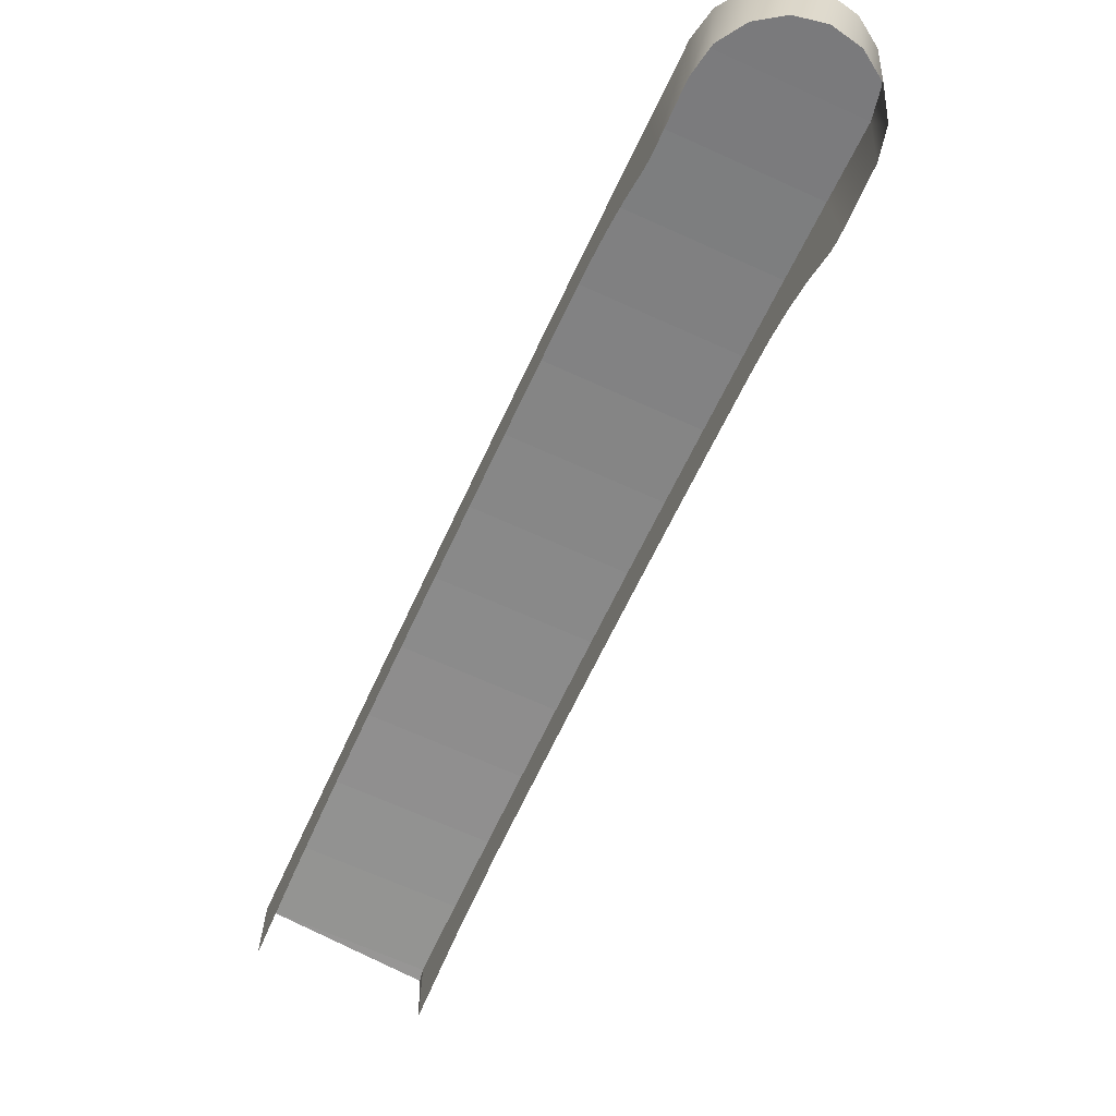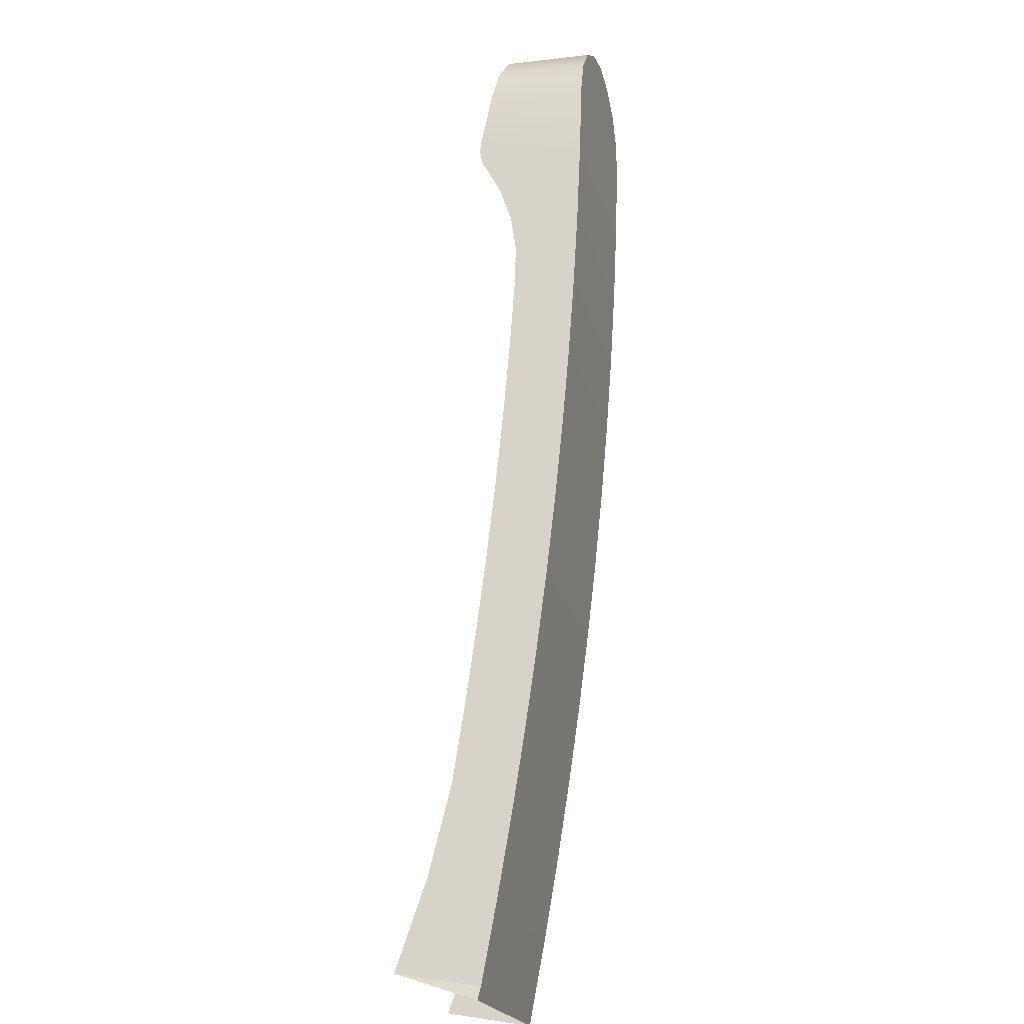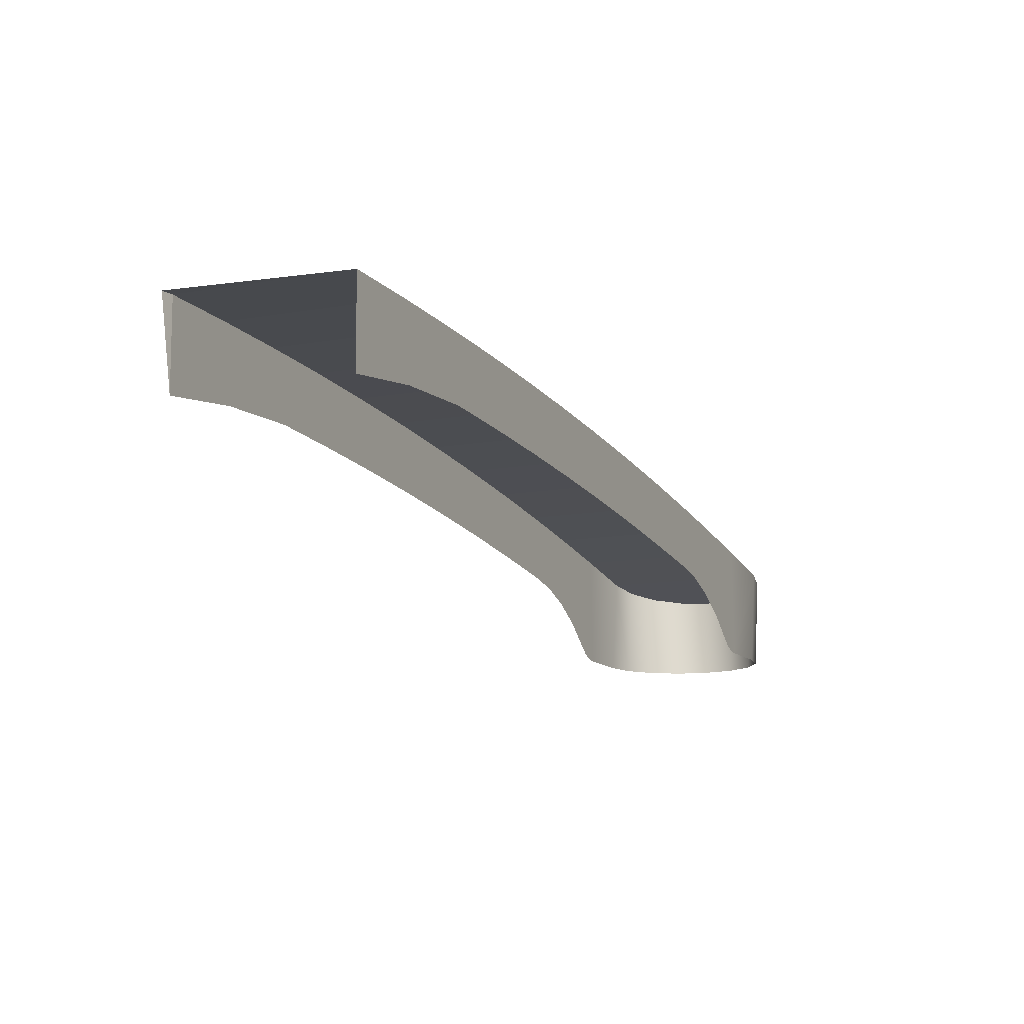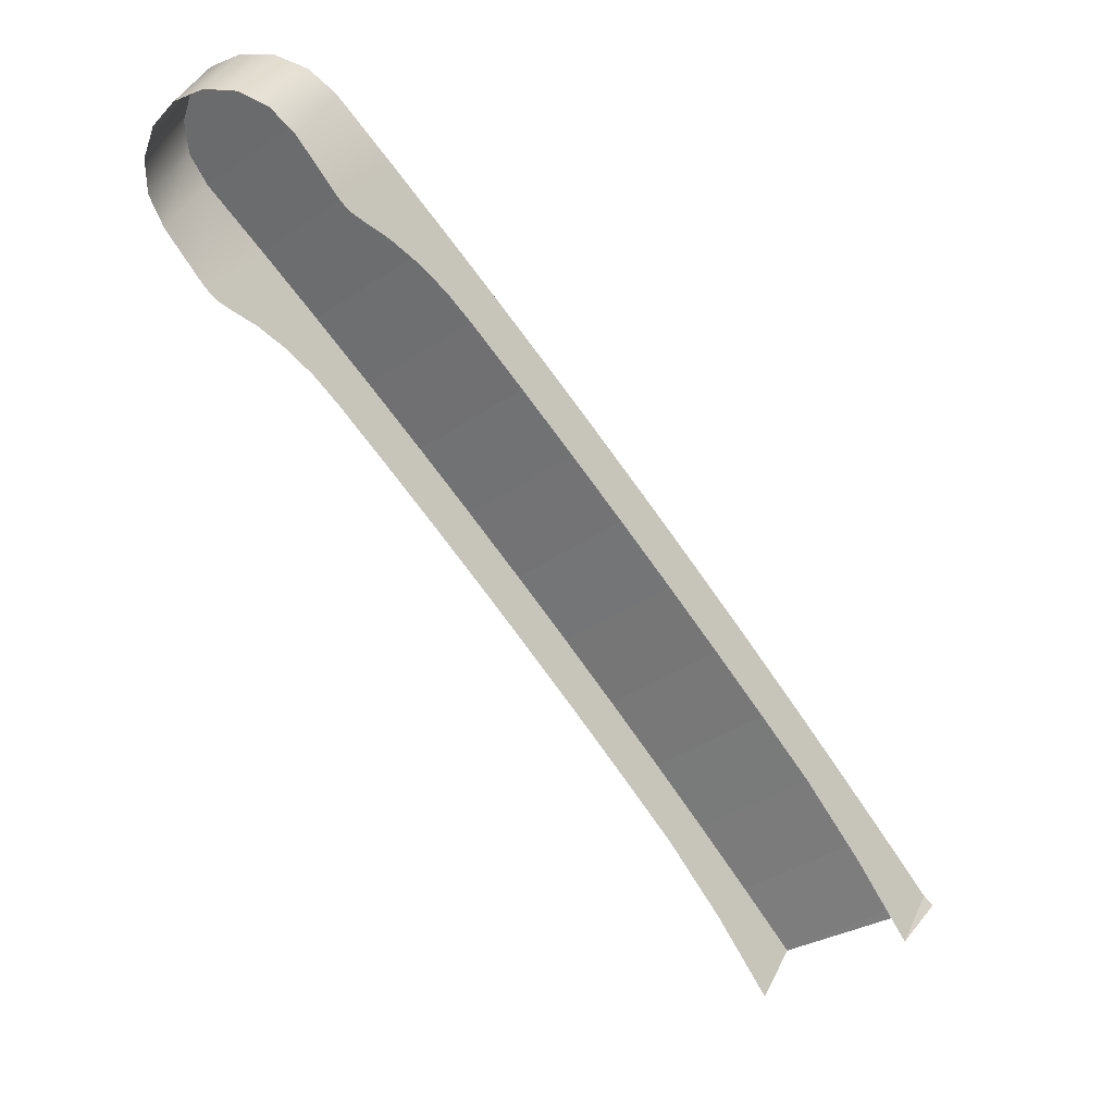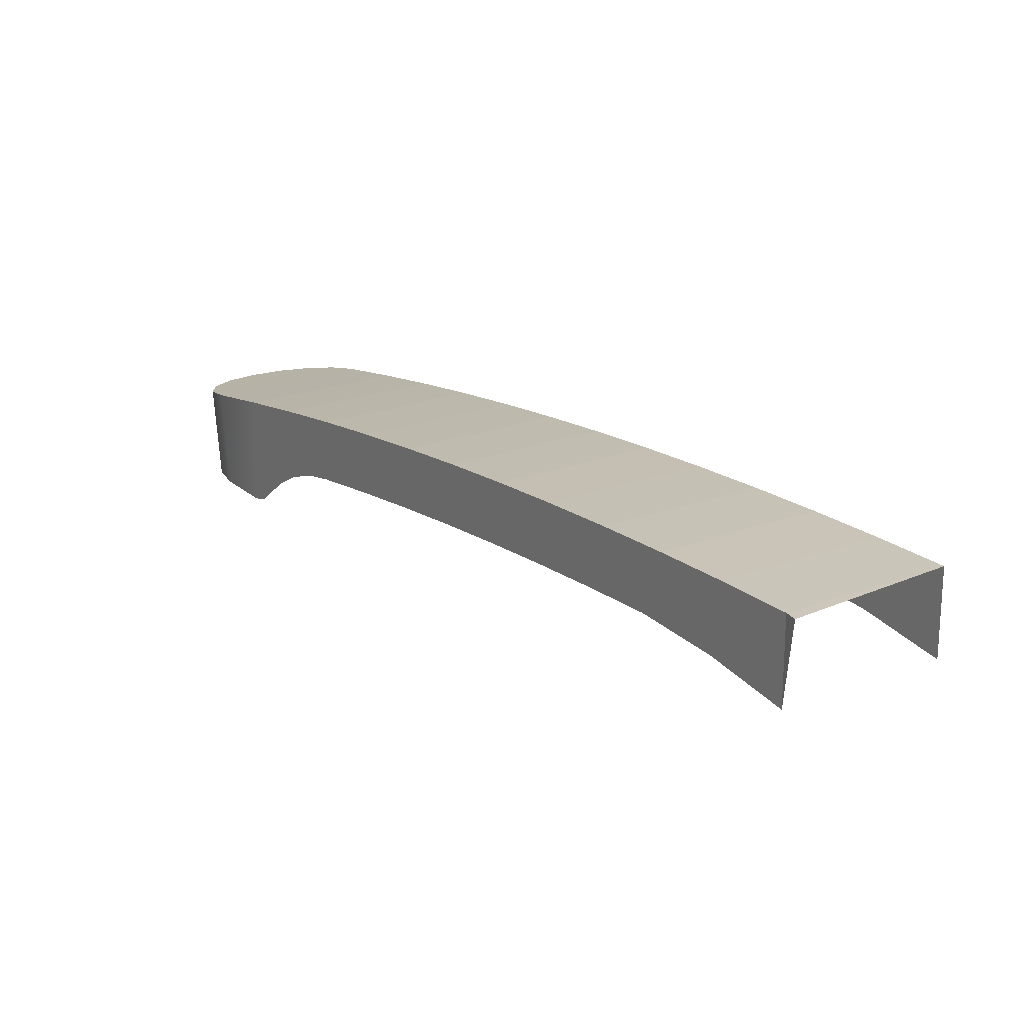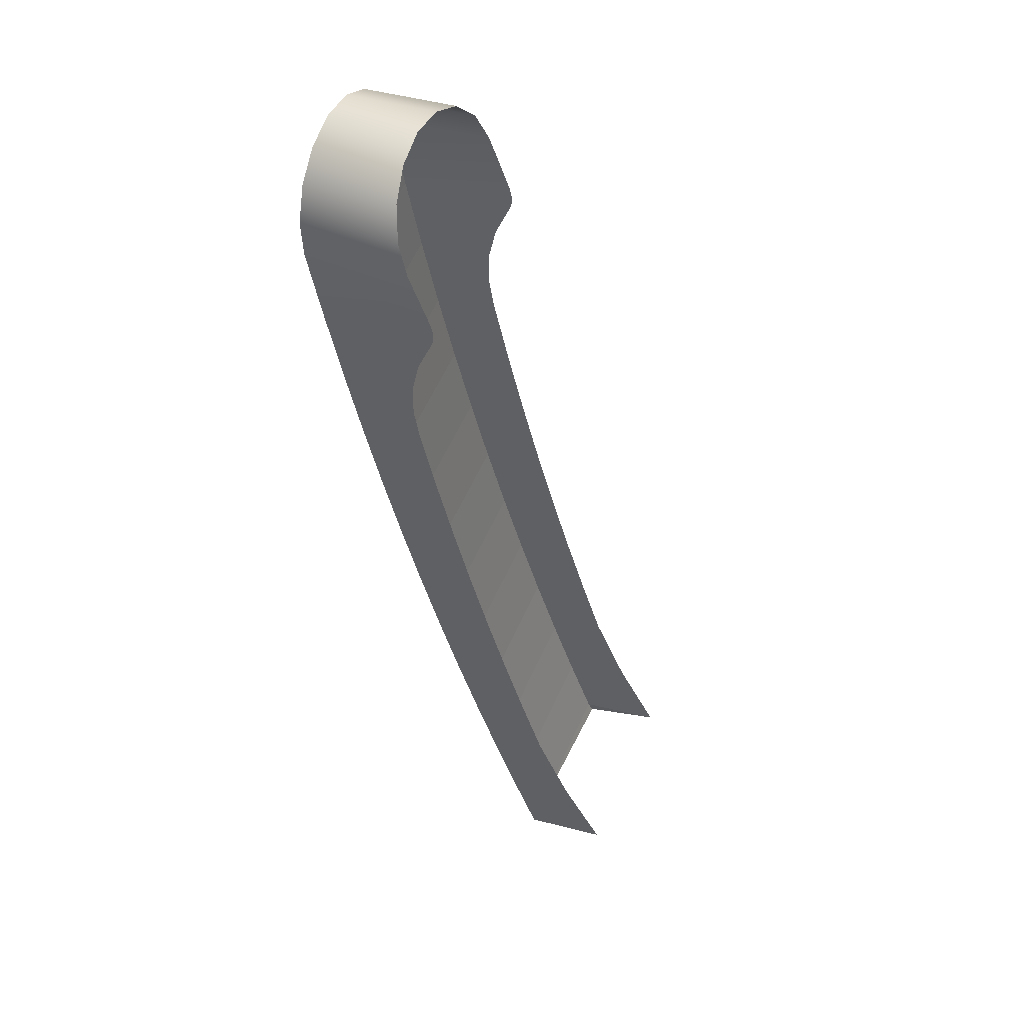
<metadata>
{"format":"obj","ext":"obj","renderer":"f3d","projection":"perspective","resolution":1024,"background":"white","views":[{"elev":-67.9,"azim":-60.4,"up":"+Y"},{"elev":12.3,"azim":109.3,"up":"+Z"},{"elev":-11.4,"azim":168.3,"up":"+Y"},{"elev":25.8,"azim":20.4,"up":"+Z"},{"elev":21.5,"azim":110.0,"up":"+Y"},{"elev":17.3,"azim":-60.2,"up":"+Z"}]}
</metadata>
<code>
v -0.004438 -0.6877 0.2229
v -0.06239 -0.6877 0.1872
v -0.008147 -0.6877 0.2266
v -0.008147 -0.7212 0.2266
v -0.0813 -0.6882 0.2132
v -0.06239 -0.7212 0.1872
v -0.02705 -0.6882 0.2526
v -0.08385 -0.7163 0.2167
v -0.0296 -0.7163 0.2561
v -0.1002 -0.6892 0.2392
v -0.1055 -0.7147 0.2465
v -0.04595 -0.6892 0.2786
v -0.05121 -0.7147 0.2859
v -0.1191 -0.6906 0.2652
v -0.06484 -0.6906 0.3046
v -0.1237 -0.7162 0.2716
v -0.138 -0.6925 0.2912
v -0.06946 -0.7162 0.311
v -0.08371 -0.6925 0.3306
v -0.1419 -0.7182 0.2967
v -0.1568 -0.6948 0.3172
v -0.08768 -0.7182 0.3361
v -0.1026 -0.6948 0.3566
v -0.1601 -0.7205 0.3217
v -0.1757 -0.6976 0.3431
v -0.1059 -0.7205 0.3612
v -0.1214 -0.6976 0.3825
v -0.1783 -0.7233 0.3468
v -0.1945 -0.7008 0.369
v -0.1241 -0.7233 0.3862
v -0.1402 -0.7008 0.4084
v -0.1965 -0.7265 0.3718
v -0.2133 -0.7045 0.3948
v -0.1422 -0.7265 0.4112
v -0.159 -0.7045 0.4343
v -0.2146 -0.7301 0.3967
v -0.232 -0.7086 0.4207
v -0.1604 -0.7301 0.4362
v -0.1778 -0.7086 0.4601
v -0.2327 -0.7341 0.4217
v -0.2507 -0.7131 0.4464
v -0.1785 -0.7341 0.4611
v -0.1965 -0.7131 0.4858
v -0.2413 -0.7369 0.4334
v -0.2694 -0.7181 0.4721
v -0.187 -0.7369 0.4728
v -0.2494 -0.7419 0.4447
v -0.2152 -0.7181 0.5116
v -0.1952 -0.7419 0.4841
v -0.2881 -0.7235 0.4978
v -0.257 -0.7491 0.4551
v -0.2338 -0.7235 0.5372
v -0.2706 -0.7628 0.4737
v -0.2028 -0.7491 0.4945
v -0.2638 -0.7583 0.4645
v -0.2934 -0.7257 0.5095
v -0.2307 -0.7628 0.5329
v -0.2849 -0.7628 0.4935
v -0.2681 -0.7623 0.4704
v -0.2096 -0.7583 0.5039
v -0.2658 -0.7608 0.4672
v -0.2433 -0.7257 0.5459
v -0.2163 -0.7628 0.5131
v -0.2403 -0.7628 0.5418
v -0.2116 -0.7608 0.5066
v -0.2938 -0.7276 0.5225
v -0.2904 -0.7628 0.5054
v -0.2139 -0.7623 0.5098
v -0.2555 -0.7276 0.5503
v -0.2525 -0.7628 0.5463
v -0.2892 -0.7289 0.5346
v -0.2909 -0.7628 0.5184
v -0.2685 -0.7289 0.5497
v -0.2656 -0.7628 0.5458
v -0.2803 -0.7293 0.5442
v -0.2864 -0.7628 0.5307
v -0.2775 -0.7628 0.5403
f 1 2 3
f 3 2 1
f 5 3 2
f 2 3 5
f 4 1 3
f 3 1 4
f 3 5 7
f 7 5 3
f 2 8 5
f 5 8 2
f 3 9 4
f 4 9 3
f 8 2 6
f 6 2 8
f 10 7 5
f 5 7 10
f 9 3 7
f 7 3 9
f 11 5 8
f 8 5 11
f 7 10 12
f 12 10 7
f 5 11 10
f 10 11 5
f 7 13 9
f 9 13 7
f 14 12 10
f 10 12 14
f 13 7 12
f 12 7 13
f 11 14 10
f 10 14 11
f 12 14 15
f 15 14 12
f 15 13 12
f 12 13 15
f 14 11 16
f 16 11 14
f 17 15 14
f 14 15 17
f 13 15 18
f 18 15 13
f 16 17 14
f 14 17 16
f 15 17 19
f 19 17 15
f 19 18 15
f 15 18 19
f 17 16 20
f 20 16 17
f 21 19 17
f 17 19 21
f 18 19 22
f 22 19 18
f 20 21 17
f 17 21 20
f 19 21 23
f 23 21 19
f 23 22 19
f 19 22 23
f 21 20 24
f 24 20 21
f 25 23 21
f 21 23 25
f 22 23 26
f 26 23 22
f 24 25 21
f 21 25 24
f 23 25 27
f 27 25 23
f 27 26 23
f 23 26 27
f 25 24 28
f 28 24 25
f 29 27 25
f 25 27 29
f 26 27 30
f 30 27 26
f 28 29 25
f 25 29 28
f 27 29 31
f 31 29 27
f 31 30 27
f 27 30 31
f 29 28 32
f 32 28 29
f 33 31 29
f 29 31 33
f 30 31 34
f 34 31 30
f 32 33 29
f 29 33 32
f 31 33 35
f 35 33 31
f 35 34 31
f 31 34 35
f 33 32 36
f 36 32 33
f 37 35 33
f 33 35 37
f 34 35 38
f 38 35 34
f 36 37 33
f 33 37 36
f 35 37 39
f 39 37 35
f 39 38 35
f 35 38 39
f 37 36 40
f 40 36 37
f 41 39 37
f 37 39 41
f 38 39 42
f 42 39 38
f 40 41 37
f 37 41 40
f 39 41 43
f 43 41 39
f 43 42 39
f 39 42 43
f 41 40 44
f 44 40 41
f 45 43 41
f 41 43 45
f 42 43 46
f 46 43 42
f 41 44 47
f 47 44 41
f 43 45 48
f 48 45 43
f 47 45 41
f 41 45 47
f 43 49 46
f 46 49 43
f 50 48 45
f 45 48 50
f 48 49 43
f 43 49 48
f 45 47 51
f 51 47 45
f 48 50 52
f 52 50 48
f 53 50 45
f 45 50 53
f 49 48 54
f 54 48 49
f 55 45 51
f 51 45 55
f 56 52 50
f 50 52 56
f 57 48 52
f 52 48 57
f 50 53 58
f 58 53 50
f 45 59 53
f 53 59 45
f 48 60 54
f 54 60 48
f 45 55 61
f 61 55 45
f 52 56 62
f 62 56 52
f 50 58 56
f 56 58 50
f 48 57 63
f 63 57 48
f 57 52 64
f 64 52 57
f 59 45 61
f 61 45 59
f 60 48 65
f 65 48 60
f 66 62 56
f 56 62 66
f 52 62 64
f 64 62 52
f 56 58 67
f 67 58 56
f 68 48 63
f 63 48 68
f 48 68 65
f 65 68 48
f 62 66 69
f 69 66 62
f 56 67 66
f 66 67 56
f 64 62 70
f 70 62 64
f 71 69 66
f 66 69 71
f 62 69 70
f 70 69 62
f 66 67 72
f 72 67 66
f 69 71 73
f 73 71 69
f 66 72 71
f 71 72 66
f 70 69 74
f 74 69 70
f 73 71 75
f 75 71 73
f 69 73 74
f 74 73 69
f 71 72 76
f 76 72 71
f 71 76 75
f 75 76 71
f 73 75 77
f 77 75 73
f 74 73 77
f 77 73 74
f 75 76 77
f 77 76 75

</code>
